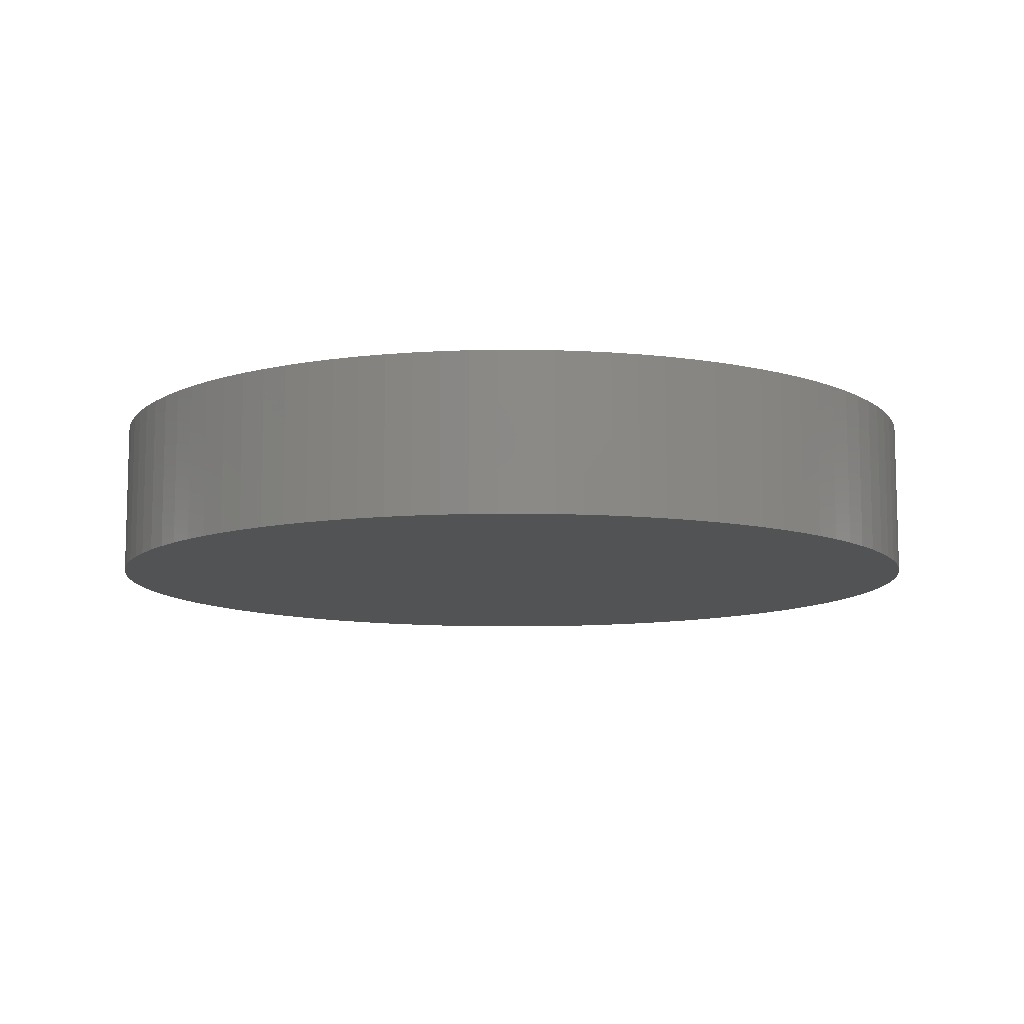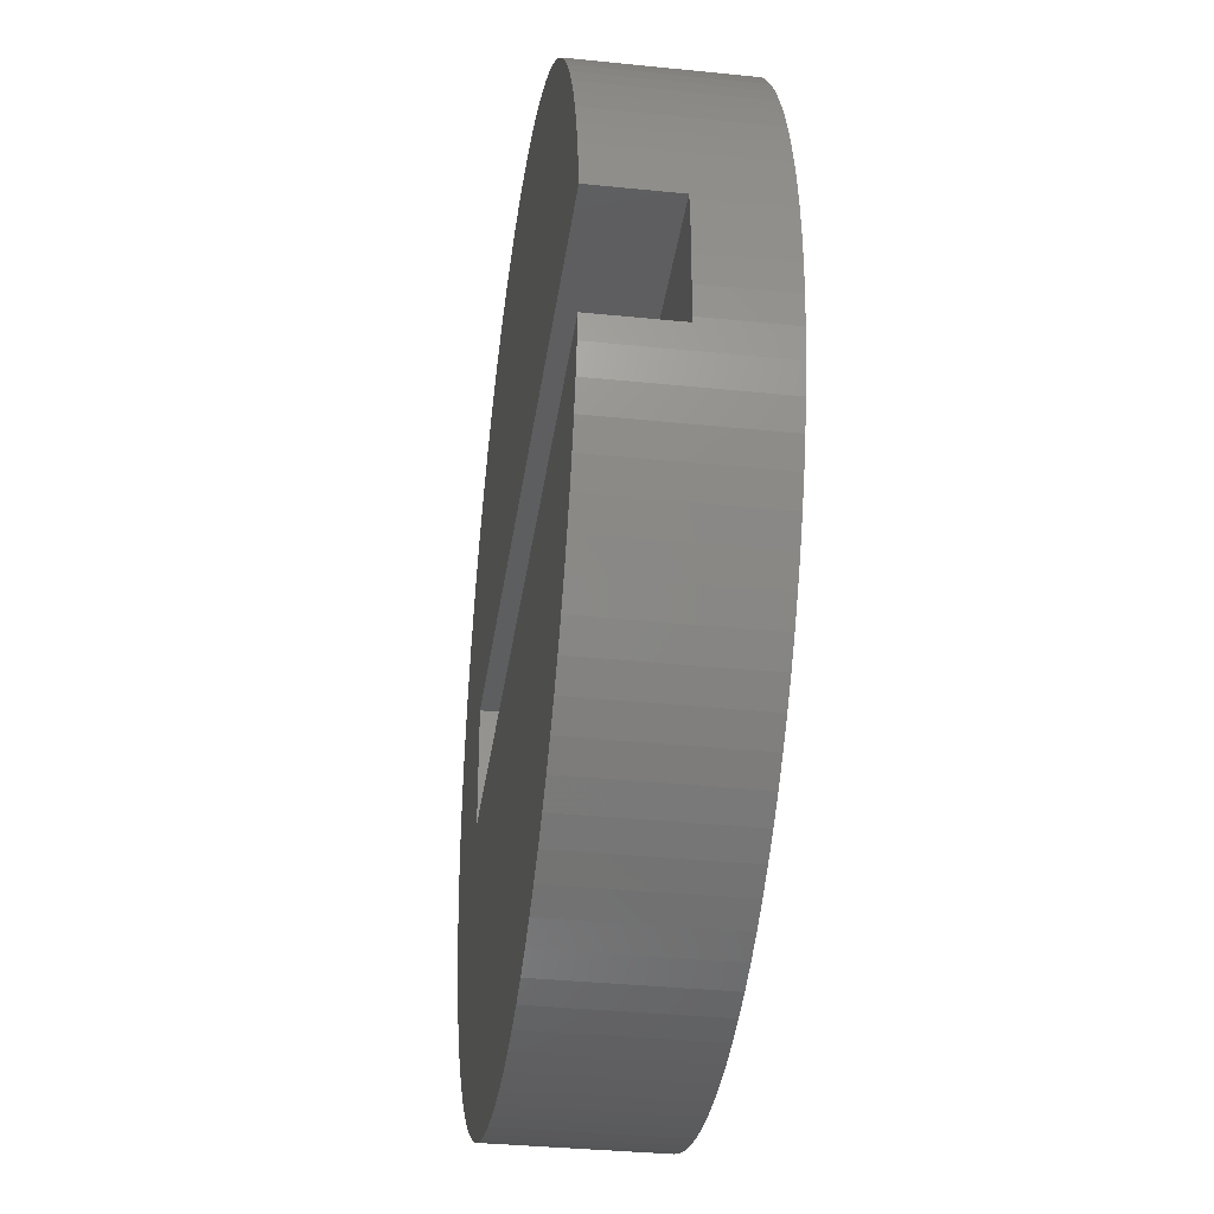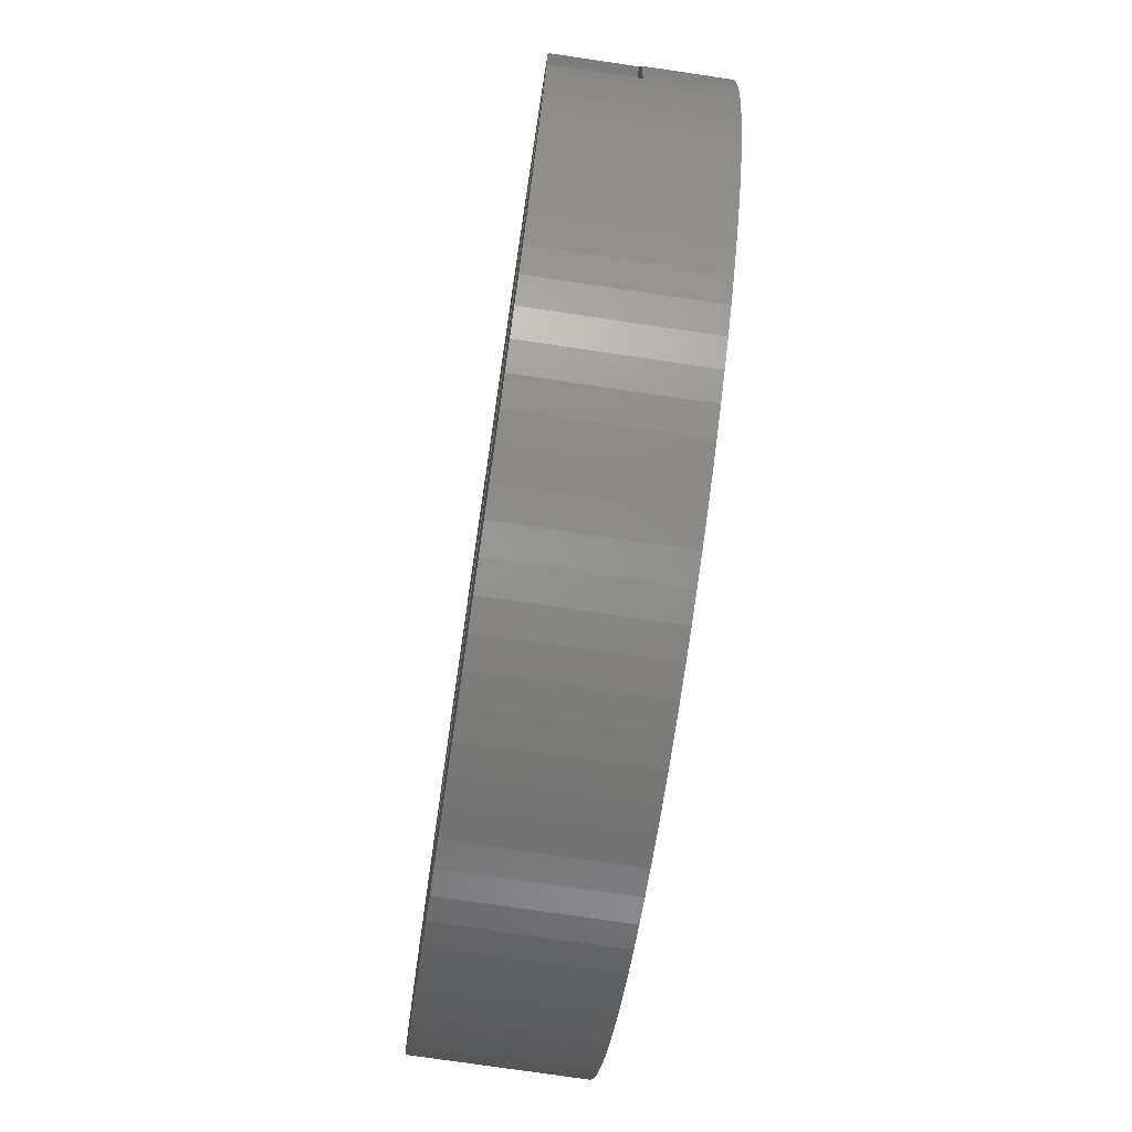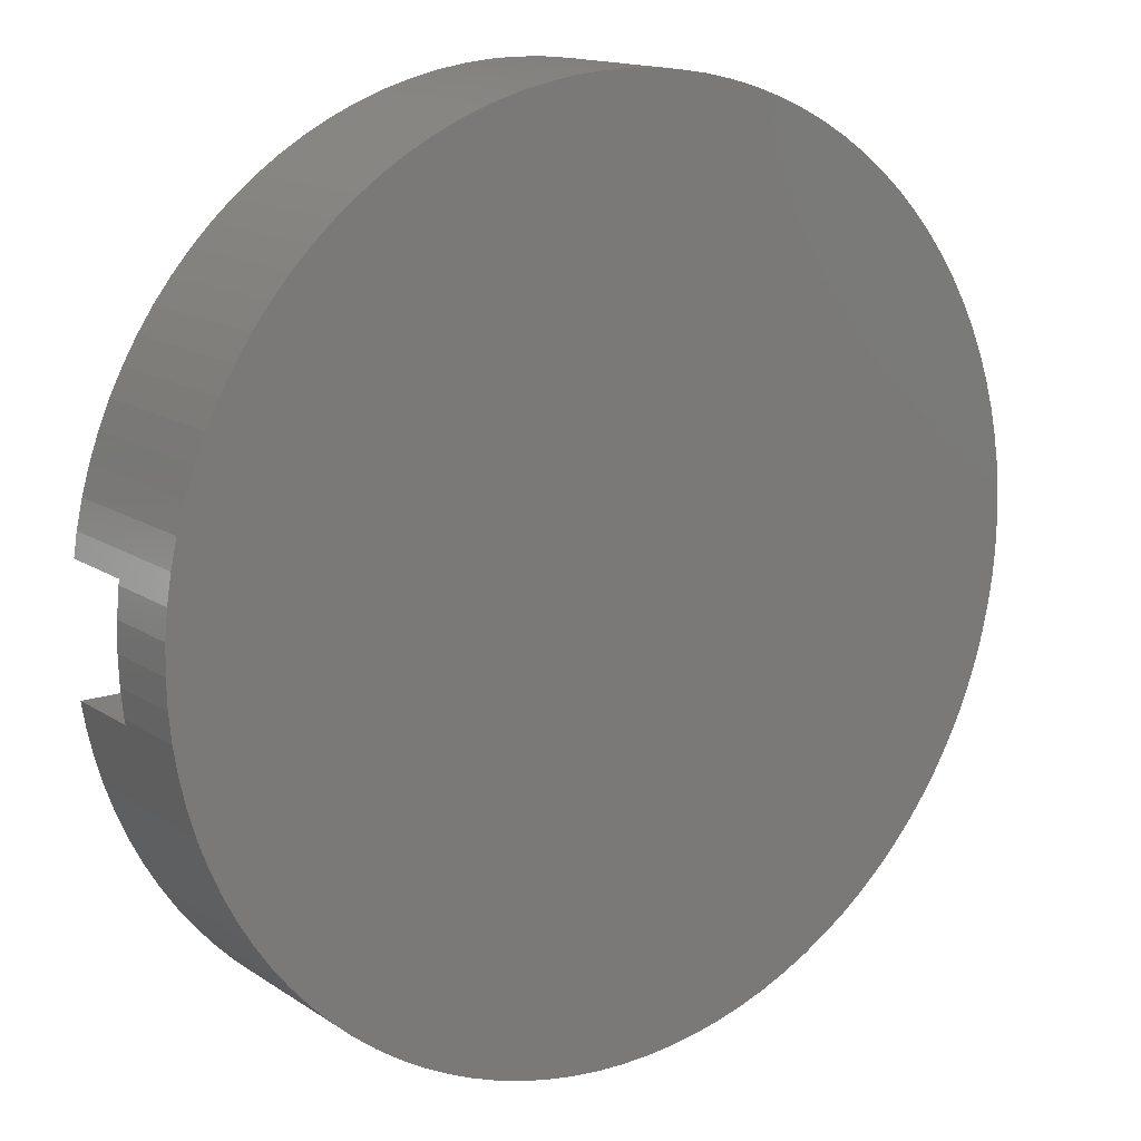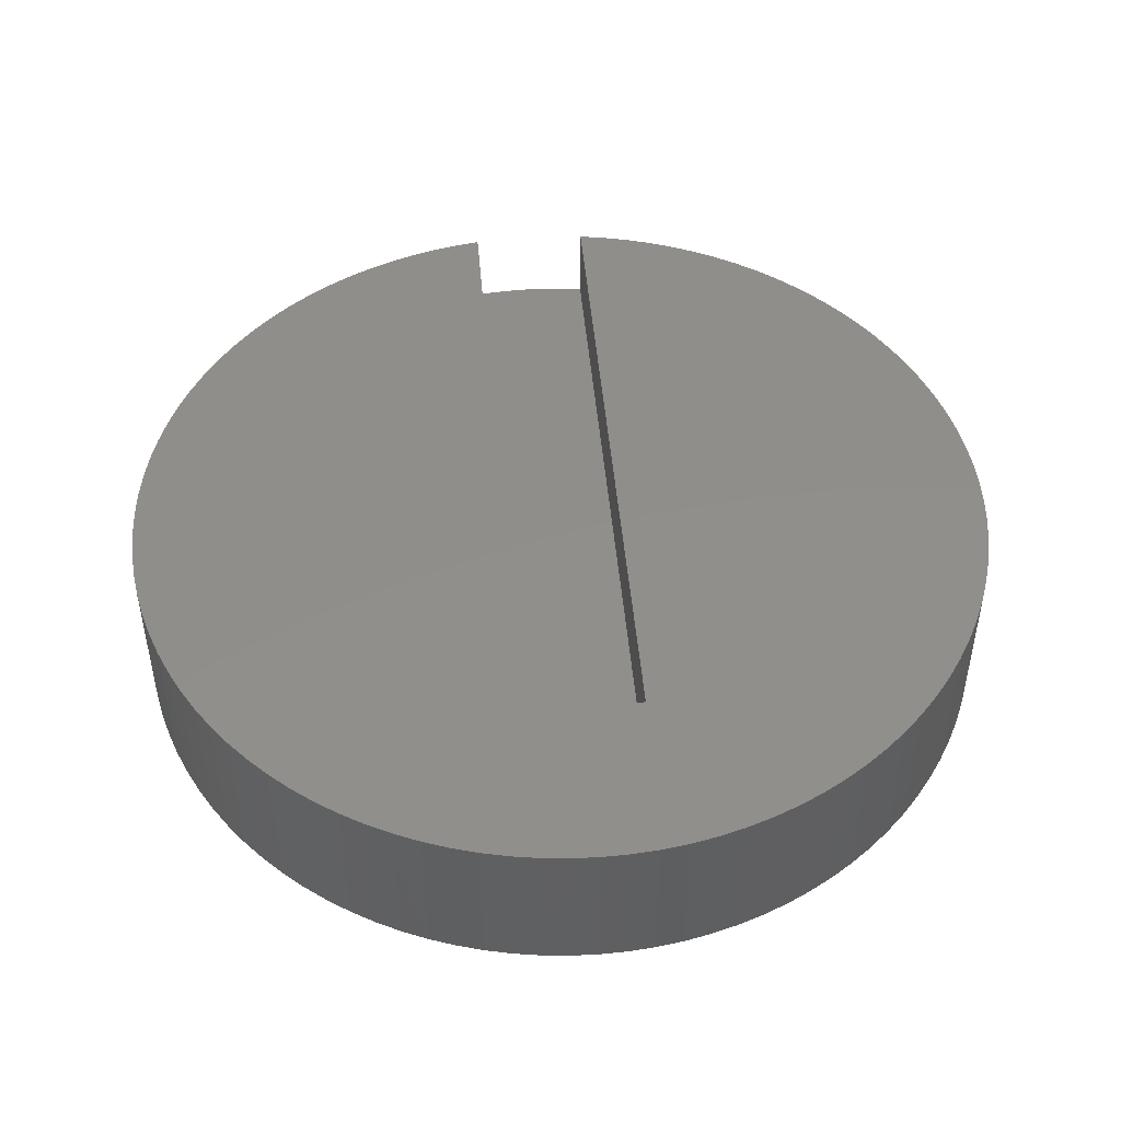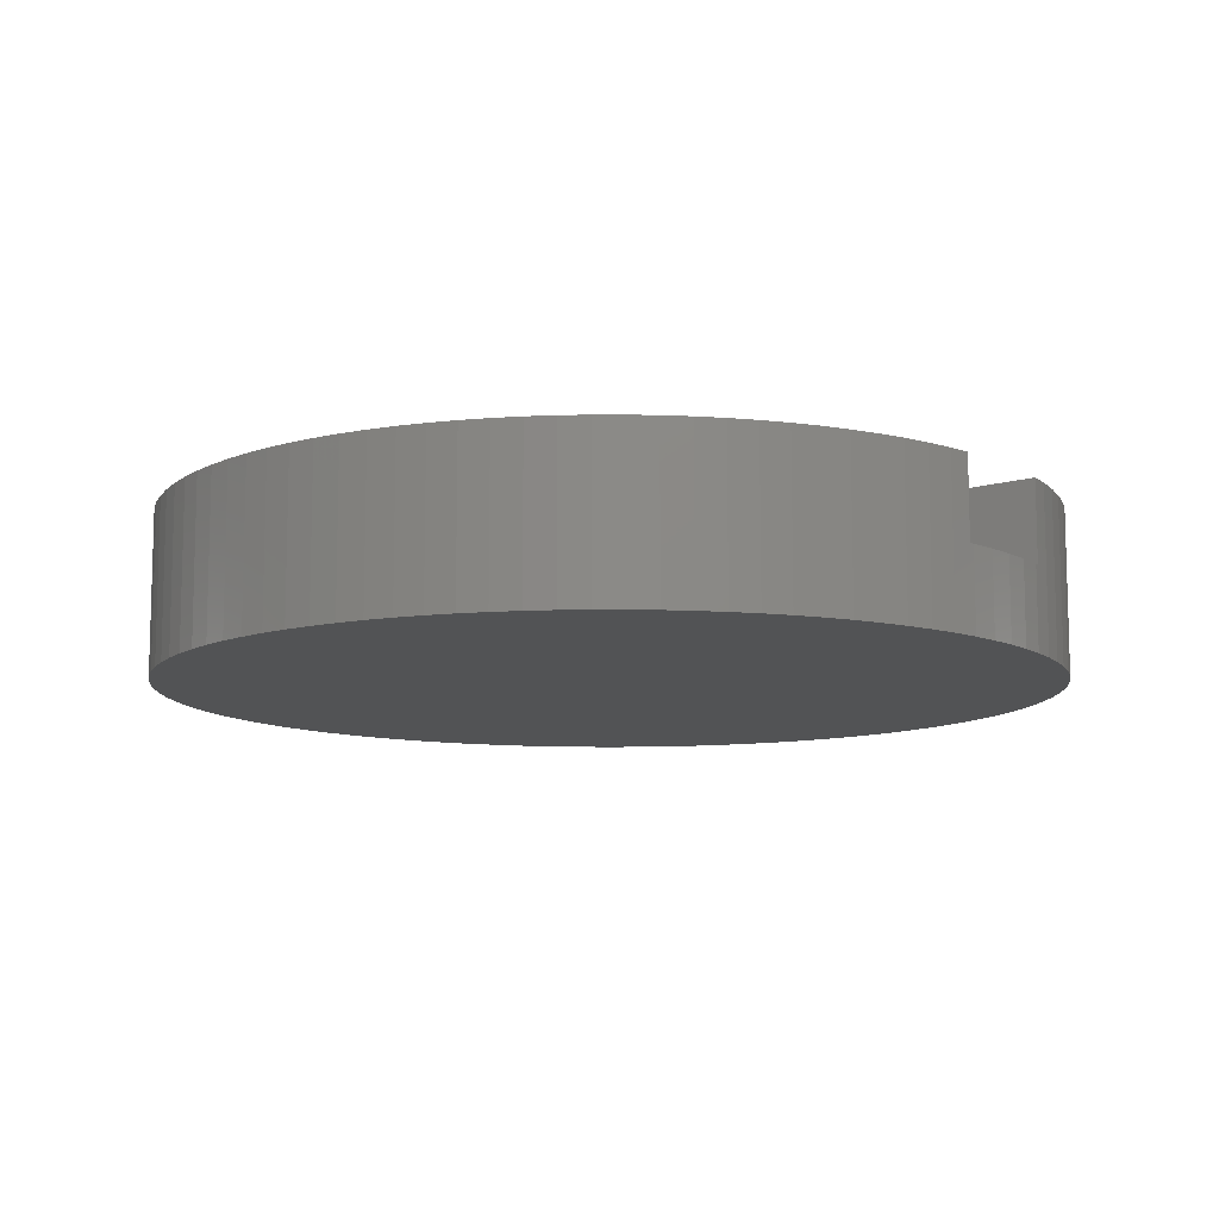
<metadata>
{"format":"stl","ext":"stl","renderer":"f3d","projection":"perspective","resolution":1024,"background":"white","views":[{"elev":-10.1,"azim":-106.2,"up":"+Z"},{"elev":-34.8,"azim":82.2,"up":"+Y"},{"elev":-75.1,"azim":81.6,"up":"+Y"},{"elev":14.7,"azim":144.1,"up":"+Y"},{"elev":47.4,"azim":-94.8,"up":"+Z"},{"elev":-10.3,"azim":37.9,"up":"+Z"}]}
</metadata>
<code>
# stl→obj: 208 verts, 412 faces
v -11 0 0
v -10.98 0.6907 0
v -10.98 -0.6907 0
v -10.91 1.379 0
v -10.81 2.061 0
v -10.65 2.736 0
v -10.46 3.399 0
v -10.23 4.049 0
v -9.953 4.684 0
v -9.639 5.299 0
v -9.288 5.894 0
v -8.899 6.466 0
v -8.476 7.012 0
v -8.019 7.53 0
v -7.53 8.019 0
v -7.012 8.476 0
v -6.466 8.899 0
v -5.894 9.288 0
v -5.299 9.639 0
v -4.684 9.953 0
v -4.049 10.23 0
v -3.399 10.46 0
v -2.736 10.65 0
v -2.061 10.81 0
v -1.379 10.91 0
v -0.6907 10.98 0
v 0 11 0
v 0.6907 10.98 0
v 1.379 10.91 0
v 2.061 10.81 0
v 2.736 10.65 0
v 3.399 10.46 0
v 4.049 10.23 0
v 4.684 9.953 0
v 5.299 9.639 0
v 5.894 9.288 0
v 6.466 8.899 0
v 7.012 8.476 0
v 7.53 8.019 0
v 8.019 7.53 0
v 8.476 7.012 0
v 8.899 6.466 0
v 9.288 5.894 0
v 9.639 5.299 0
v 9.953 4.684 0
v 10.23 4.049 0
v 10.46 3.399 0
v 10.65 2.736 0
v 10.81 2.061 0
v 10.91 1.379 0
v 10.98 0.6907 0
v 11 0 0
v 10.98 -0.6907 0
v 10.91 -1.379 0
v 10.81 -2.061 0
v 10.65 -2.736 0
v 10.46 -3.399 0
v 10.23 -4.049 0
v 9.953 -4.684 0
v 9.639 -5.299 0
v 9.288 -5.894 0
v 8.899 -6.466 0
v 8.476 -7.012 0
v 8.019 -7.53 0
v 7.53 -8.019 0
v 7.012 -8.476 0
v 6.466 -8.899 0
v 5.894 -9.288 0
v 5.299 -9.639 0
v 4.684 -9.953 0
v 4.049 -10.23 0
v 3.399 -10.46 0
v 2.736 -10.65 0
v 2.061 -10.81 0
v 1.379 -10.91 0
v 0.6907 -10.98 0
v 0 -11 0
v -0.6907 -10.98 0
v -1.379 -10.91 0
v -2.061 -10.81 0
v -2.736 -10.65 0
v -3.399 -10.46 0
v -4.049 -10.23 0
v -4.684 -9.953 0
v -5.299 -9.639 0
v -5.894 -9.288 0
v -6.466 -8.899 0
v -7.012 -8.476 0
v -7.53 -8.019 0
v -8.019 -7.53 0
v -8.476 -7.012 0
v -8.899 -6.466 0
v -9.288 -5.894 0
v -9.639 -5.299 0
v -9.953 -4.684 0
v -10.23 -4.049 0
v -10.46 -3.399 0
v -10.65 -2.736 0
v -10.81 -2.061 0
v -10.91 -1.379 0
v -11 0 4
v -10.98 0.6907 4
v -10.98 -0.6907 4
v -10.91 -1.379 4
v -10.81 -2.061 4
v -10.65 -2.736 4
v -10.46 -3.399 4
v -10.23 -4.049 4
v -9.953 -4.684 4
v -9.639 -5.299 4
v -9.288 -5.894 4
v -8.899 -6.466 4
v -8.476 -7.012 4
v -8.019 -7.53 4
v -7.53 -8.019 4
v -7.012 -8.476 4
v -6.466 -8.899 4
v -5.894 -9.288 4
v -5.299 -9.639 4
v -4.684 -9.953 4
v -4.049 -10.23 4
v -3.399 -10.46 4
v -2.736 -10.65 4
v -2.061 -10.81 4
v -1.379 -10.91 4
v -0.6907 -10.98 4
v 0 -11 4
v 0.6907 -10.98 4
v 1.379 -10.91 4
v 2.061 -10.81 4
v 2.736 -10.65 4
v 3.399 -10.46 4
v 4.049 -10.23 4
v 4.684 -9.953 4
v 5.299 -9.639 4
v 5.894 -9.288 4
v 6.466 -8.899 4
v 7.012 -8.476 4
v 7.53 -8.019 4
v 8.019 -7.53 4
v 8.476 -7.012 4
v 8.899 -6.466 4
v 9.288 -5.894 4
v 9.639 -5.299 4
v 9.953 -4.684 4
v 10.23 -4.049 4
v 10.46 -3.399 4
v 10.65 -2.736 4
v 10.81 -2.061 4
v 10.89 -1.5 2.01
v 10.91 -1.379 2.01
v 10.89 -1.5 4
v 10.98 -0.6907 2.01
v 11 0 2.01
v 10.98 0.6907 2.01
v 10.91 1.379 2.01
v 10.81 2.061 4
v 10.89 1.5 2.01
v 10.89 1.5 4
v 10.65 2.736 4
v 10.46 3.399 4
v 10.23 4.049 4
v 9.953 4.684 4
v 9.639 5.299 4
v 9.288 5.894 4
v 8.899 6.466 4
v 8.476 7.012 4
v 8.019 7.53 4
v 7.53 8.019 4
v 7.012 8.476 4
v 6.466 8.899 4
v 5.894 9.288 4
v 5.299 9.639 4
v 4.684 9.953 4
v 4.049 10.23 4
v 3.399 10.46 4
v 2.736 10.65 4
v 2.061 10.81 4
v 1.379 10.91 4
v 0.6907 10.98 4
v 0 11 4
v -0.6907 10.98 4
v -1.379 10.91 4
v -2.061 10.81 4
v -2.736 10.65 4
v -3.399 10.46 4
v -4.049 10.23 4
v -4.684 9.953 4
v -5.299 9.639 4
v -5.894 9.288 4
v -6.466 8.899 4
v -7.012 8.476 4
v -7.53 8.019 4
v -8.019 7.53 4
v -8.476 7.012 4
v -8.899 6.466 4
v -9.288 5.894 4
v -9.639 5.299 4
v -9.953 4.684 4
v -10.23 4.049 4
v -10.46 3.399 4
v -10.65 2.736 4
v -10.81 2.061 4
v -10.91 1.379 4
v -6.6 -1.5 4
v -6.6 1.5 4
v -6.6 -1.5 2.01
v -6.6 1.5 2.01
f 1 2 3
f 3 2 4
f 3 4 5
f 3 5 6
f 3 6 7
f 3 7 8
f 3 8 9
f 3 9 10
f 3 10 11
f 3 11 12
f 3 12 13
f 3 13 14
f 3 14 15
f 3 15 16
f 3 16 17
f 3 17 18
f 3 18 19
f 3 19 20
f 3 20 21
f 3 21 22
f 3 22 23
f 3 23 24
f 3 24 25
f 3 25 26
f 3 26 27
f 3 27 28
f 3 28 29
f 3 29 30
f 3 30 31
f 3 31 32
f 3 32 33
f 3 33 34
f 3 34 35
f 3 35 36
f 3 36 37
f 3 37 38
f 3 38 39
f 3 39 40
f 3 40 41
f 3 41 42
f 3 42 43
f 3 43 44
f 3 44 45
f 3 45 46
f 3 46 47
f 3 47 48
f 3 48 49
f 3 49 50
f 3 50 51
f 3 51 52
f 3 52 53
f 3 53 54
f 3 54 55
f 3 55 56
f 3 56 57
f 3 57 58
f 3 58 59
f 3 59 60
f 3 60 61
f 3 61 62
f 3 62 63
f 3 63 64
f 3 64 65
f 3 65 66
f 3 66 67
f 3 67 68
f 3 68 69
f 3 69 70
f 3 70 71
f 3 71 72
f 3 72 73
f 3 73 74
f 3 74 75
f 3 75 76
f 3 76 77
f 3 77 78
f 3 78 79
f 3 79 80
f 3 80 81
f 3 81 82
f 3 82 83
f 3 83 84
f 3 84 85
f 3 85 86
f 3 86 87
f 3 87 88
f 3 88 89
f 3 89 90
f 3 90 91
f 3 91 92
f 3 92 93
f 3 93 94
f 3 94 95
f 3 95 96
f 3 96 97
f 3 97 98
f 3 98 99
f 3 99 100
f 1 101 2
f 2 101 102
f 1 3 101
f 101 3 103
f 3 100 103
f 103 100 104
f 100 99 104
f 104 99 105
f 99 98 105
f 105 98 106
f 98 97 106
f 106 97 107
f 97 96 107
f 107 96 108
f 96 95 108
f 108 95 109
f 95 94 109
f 109 94 110
f 94 93 110
f 110 93 111
f 93 92 111
f 111 92 112
f 92 91 112
f 112 91 113
f 91 90 113
f 113 90 114
f 114 90 89
f 115 114 89
f 115 89 88
f 116 115 88
f 116 88 87
f 117 116 87
f 117 87 86
f 118 117 86
f 118 86 85
f 119 118 85
f 119 85 84
f 120 119 84
f 120 84 83
f 121 120 83
f 121 83 82
f 122 121 82
f 122 82 81
f 123 122 81
f 123 81 80
f 124 123 80
f 124 80 79
f 125 124 79
f 125 79 78
f 126 125 78
f 126 78 77
f 127 126 77
f 127 77 76
f 128 127 76
f 128 76 75
f 129 128 75
f 129 75 74
f 130 129 74
f 130 74 73
f 131 130 73
f 131 73 72
f 132 131 72
f 132 72 71
f 133 132 71
f 133 71 70
f 134 133 70
f 134 70 69
f 135 134 69
f 135 69 68
f 136 135 68
f 136 68 67
f 137 136 67
f 137 67 66
f 138 137 66
f 138 66 65
f 139 138 65
f 139 65 64
f 140 139 64
f 140 64 63
f 141 140 63
f 141 63 62
f 142 141 62
f 142 62 61
f 143 142 61
f 143 61 60
f 144 143 60
f 144 60 59
f 145 144 59
f 145 59 58
f 146 145 58
f 146 58 57
f 147 146 57
f 147 57 56
f 148 147 56
f 148 56 55
f 149 148 55
f 149 55 54
f 150 149 54
f 151 150 54
f 150 152 149
f 151 54 53
f 153 151 53
f 153 53 52
f 154 153 52
f 52 51 155
f 154 52 155
f 51 50 156
f 155 51 156
f 50 49 157
f 158 50 157
f 159 158 157
f 158 156 50
f 49 48 160
f 157 49 160
f 48 47 161
f 160 48 161
f 47 46 162
f 161 47 162
f 46 45 163
f 162 46 163
f 45 44 164
f 163 45 164
f 44 43 165
f 164 44 165
f 43 42 166
f 165 43 166
f 42 41 167
f 166 42 167
f 41 40 168
f 167 41 168
f 39 169 40
f 40 169 168
f 38 170 39
f 39 170 169
f 37 171 38
f 38 171 170
f 36 172 37
f 37 172 171
f 35 173 36
f 36 173 172
f 34 174 35
f 35 174 173
f 33 175 34
f 34 175 174
f 32 176 33
f 33 176 175
f 31 177 32
f 32 177 176
f 30 178 31
f 31 178 177
f 29 179 30
f 30 179 178
f 28 180 29
f 29 180 179
f 27 181 28
f 28 181 180
f 26 182 27
f 27 182 181
f 25 183 26
f 26 183 182
f 24 184 25
f 25 184 183
f 23 185 24
f 24 185 184
f 22 186 23
f 23 186 185
f 21 187 22
f 22 187 186
f 20 188 21
f 21 188 187
f 19 189 20
f 20 189 188
f 18 190 19
f 19 190 189
f 17 191 18
f 18 191 190
f 16 192 17
f 17 192 191
f 15 193 16
f 16 193 192
f 14 194 15
f 15 194 193
f 13 195 14
f 14 195 194
f 12 196 13
f 13 196 195
f 11 197 12
f 12 197 196
f 10 198 11
f 11 198 197
f 9 199 10
f 10 199 198
f 8 200 9
f 9 200 199
f 7 201 8
f 8 201 200
f 6 202 7
f 7 202 201
f 5 203 6
f 6 203 202
f 4 204 5
f 5 204 203
f 2 102 4
f 4 102 204
f 102 101 103
f 105 102 104
f 104 102 103
f 106 102 105
f 107 102 106
f 108 102 107
f 109 102 108
f 110 102 109
f 111 102 110
f 112 102 111
f 113 102 112
f 114 102 113
f 115 102 114
f 116 102 115
f 117 102 116
f 118 102 117
f 119 102 118
f 120 102 119
f 121 102 120
f 122 102 121
f 123 102 122
f 124 102 123
f 125 102 124
f 126 102 125
f 127 102 126
f 128 102 127
f 129 102 128
f 130 102 129
f 131 102 130
f 132 102 131
f 133 102 132
f 134 102 133
f 135 102 134
f 136 102 135
f 137 102 136
f 138 102 137
f 205 102 138
f 205 206 102
f 139 205 138
f 163 102 206
f 157 206 159
f 160 206 157
f 161 206 160
f 162 206 161
f 163 206 162
f 164 102 163
f 165 102 164
f 166 102 165
f 167 102 166
f 168 102 167
f 169 102 168
f 170 102 169
f 171 102 170
f 172 102 171
f 173 102 172
f 174 102 173
f 175 102 174
f 176 102 175
f 177 102 176
f 178 102 177
f 179 102 178
f 180 102 179
f 181 102 180
f 182 102 181
f 183 102 182
f 184 102 183
f 185 102 184
f 186 102 185
f 187 102 186
f 188 102 187
f 189 102 188
f 190 102 189
f 191 102 190
f 192 102 191
f 193 102 192
f 194 102 193
f 195 102 194
f 196 102 195
f 197 102 196
f 198 102 197
f 199 102 198
f 200 102 199
f 201 102 200
f 202 102 201
f 203 102 202
f 204 102 203
f 152 148 149
f 152 147 148
f 152 146 147
f 152 145 146
f 152 144 145
f 152 143 144
f 152 142 143
f 152 141 142
f 152 140 141
f 152 139 140
f 152 205 139
f 152 150 205
f 205 150 207
f 150 151 153
f 155 150 154
f 154 150 153
f 156 150 155
f 158 150 156
f 208 150 158
f 207 150 208
f 158 159 206
f 208 158 206
f 208 206 205
f 207 208 205

</code>
